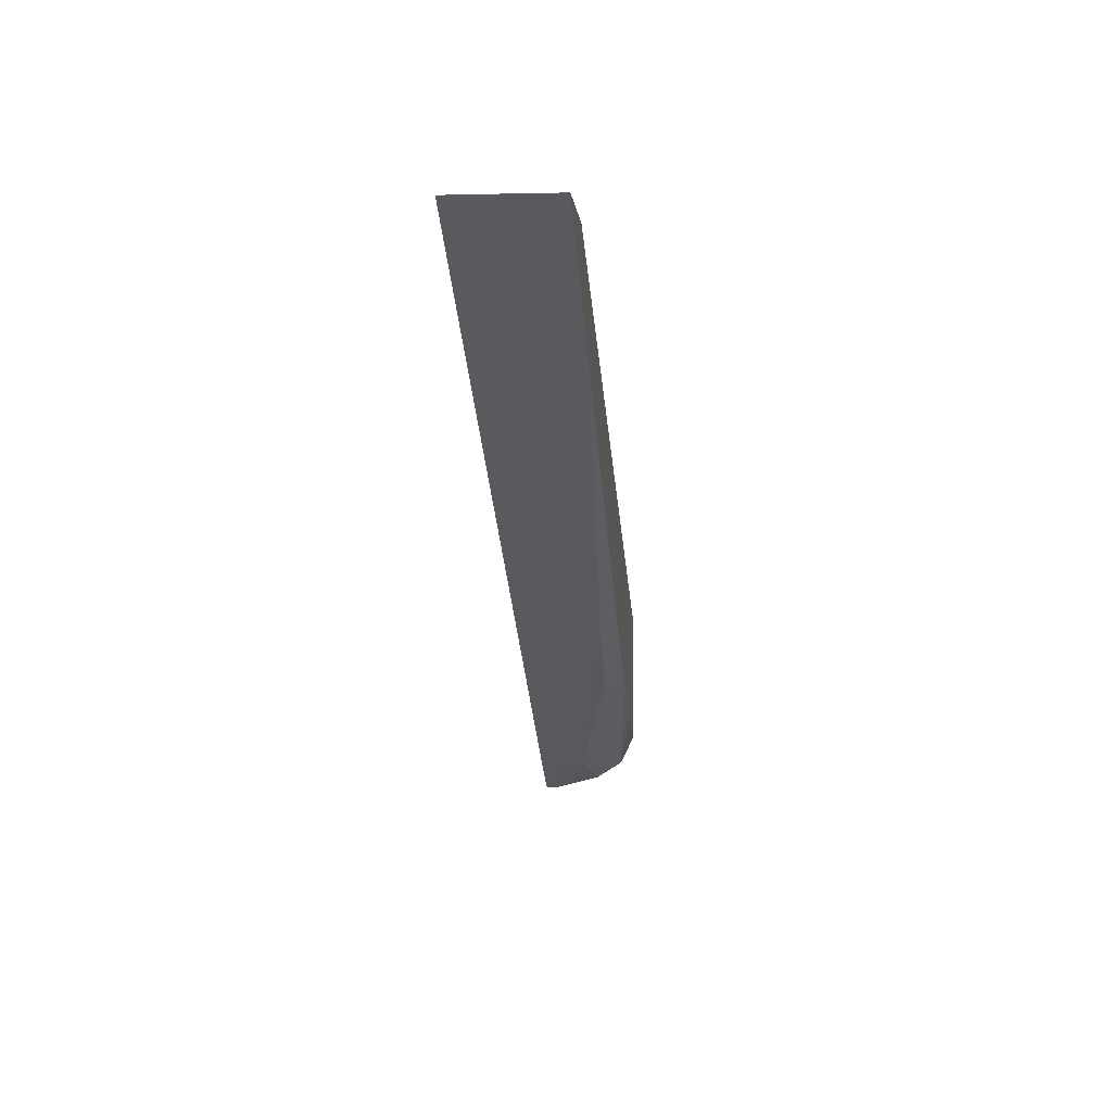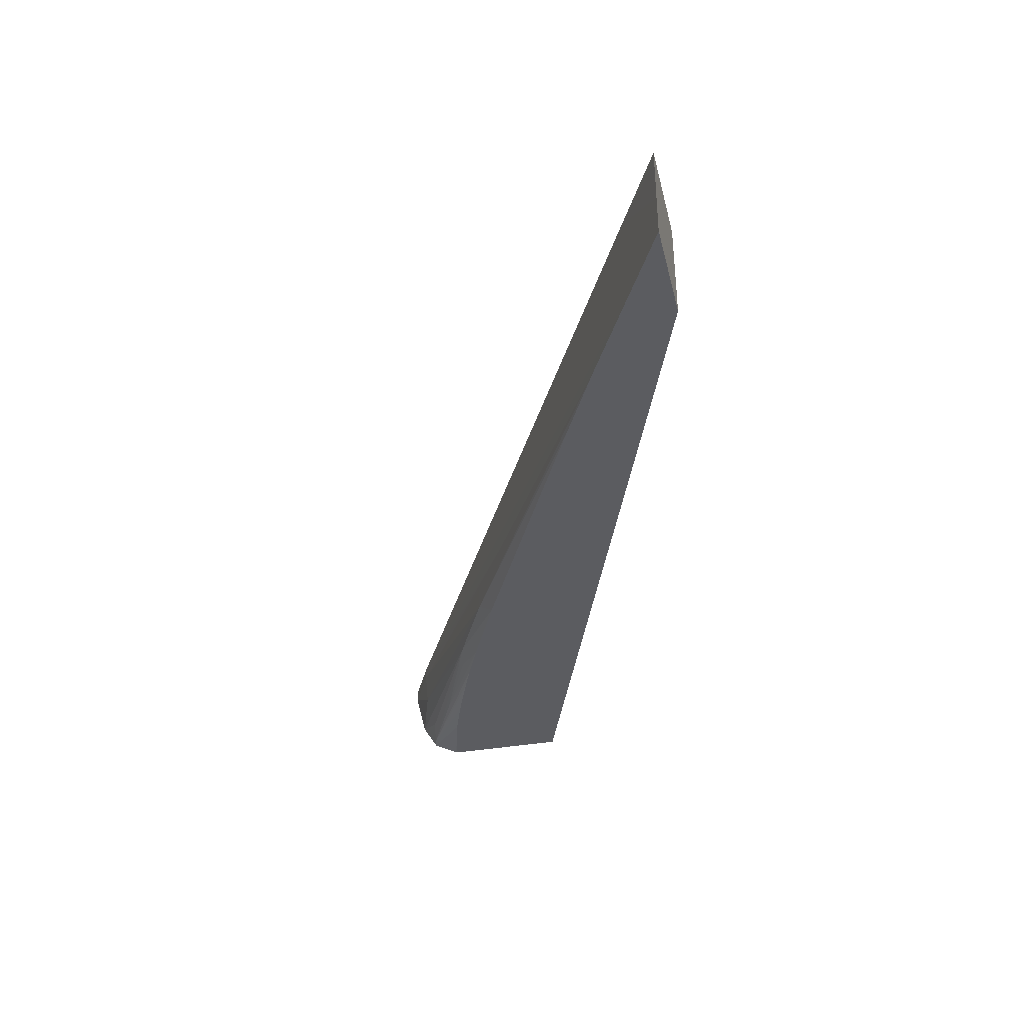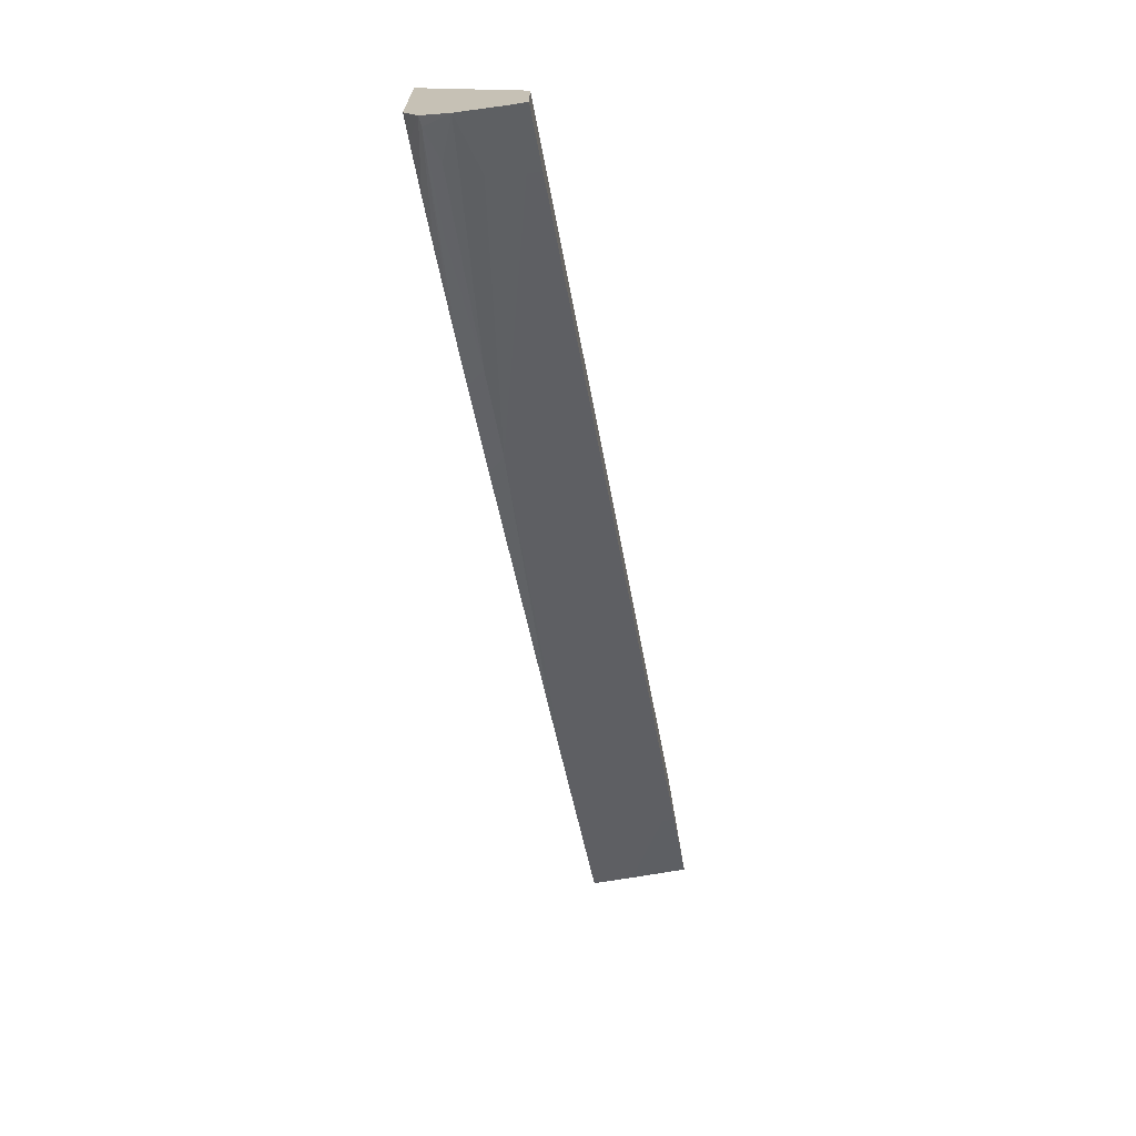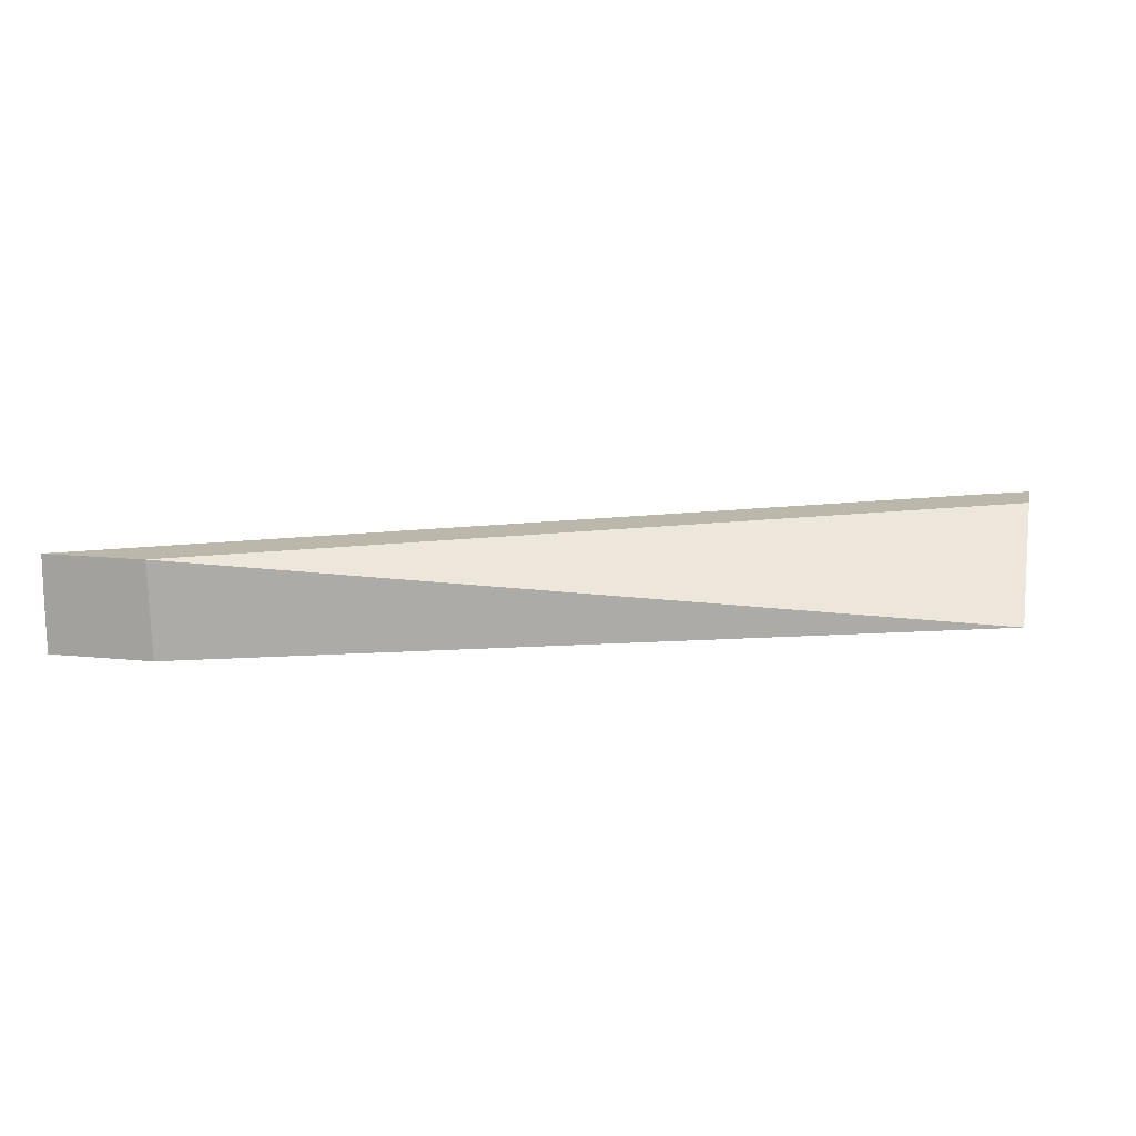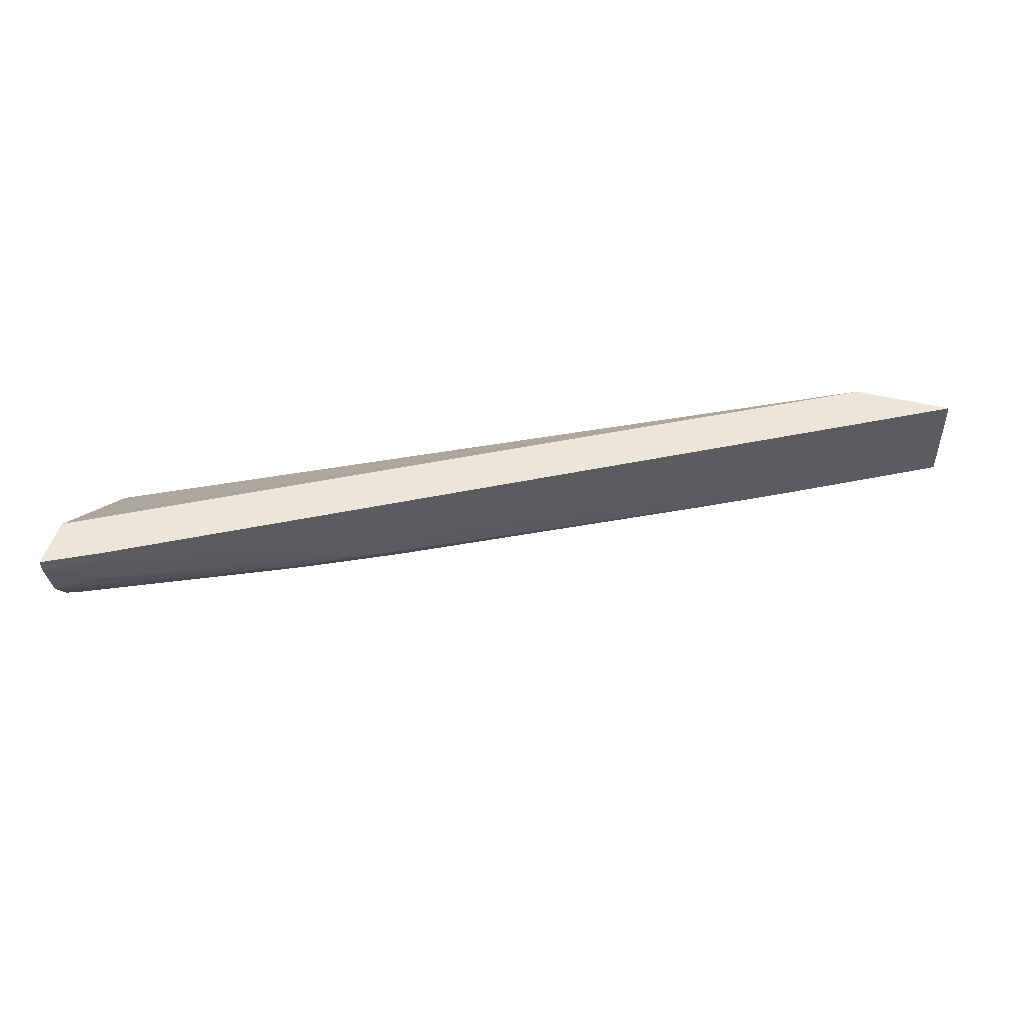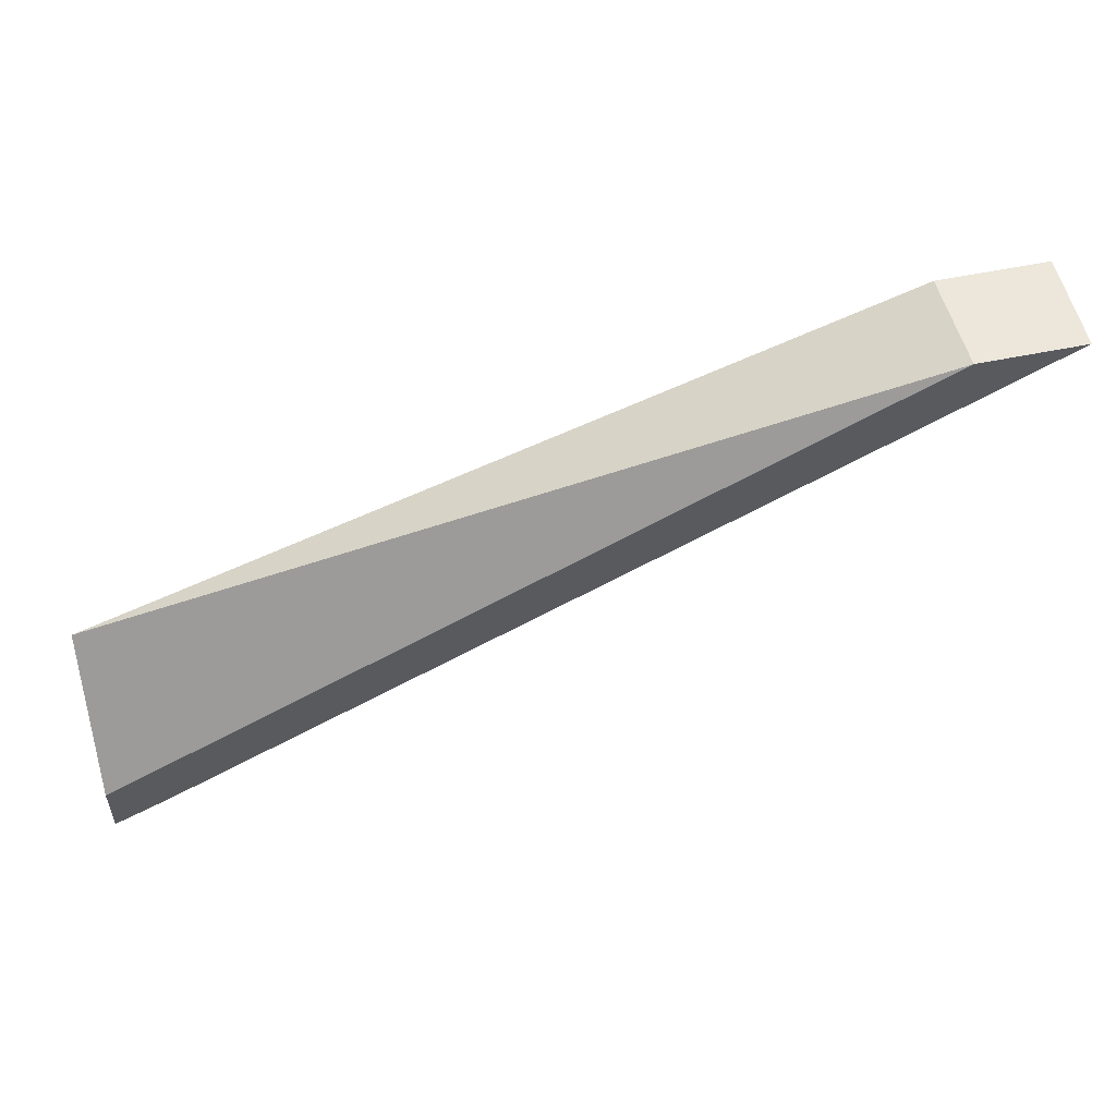
<metadata>
{"format":"obj","ext":"obj","renderer":"f3d","projection":"perspective","resolution":1024,"background":"white","views":[{"elev":-2.8,"azim":94.9,"up":"+Y"},{"elev":-35.3,"azim":103.4,"up":"+Z"},{"elev":-69.5,"azim":-80.2,"up":"+Y"},{"elev":14.5,"azim":-167.5,"up":"+Z"},{"elev":48.4,"azim":15.0,"up":"+Z"},{"elev":54.0,"azim":-12.5,"up":"+Y"}]}
</metadata>
<code>
v 0.1916 -0.01943 -0.05501
v 0.1916 -0.01943 -0.05599
v 0.1916 -0.01943 -0.05394
v 0.1896 -0.02051 -0.05365
v 0.1896 -0.02051 -0.05394
v 0.1896 -0.02051 -0.05501
v 0.1896 -0.02051 -0.05599
v 0.189 -0.01943 -0.05599
v 0.1916 -0.01943 -0.05365
v 0.1761 -0.0277 -0.05365
v 0.1797 -0.02576 -0.05521
v 0.1875 -0.02161 -0.05599
v 0.1714 -0.0302 -0.05365
v 0.1891 -0.01943 -0.05365
v 0.17 -0.02642 -0.05599
v 0.1714 -0.0302 -0.05394
v 0.1776 -0.02687 -0.05501
v 0.1776 -0.02686 -0.05558
v 0.1854 -0.0227 -0.05599
v 0.17 -0.03087 -0.05365
v 0.17 -0.03086 -0.05394
v 0.1889 -0.01951 -0.05365
v 0.17 -0.02948 -0.05599
v 0.17 -0.02954 -0.05365
v 0.1713 -0.03015 -0.0547
v 0.1754 -0.02791 -0.05556
v 0.178 -0.0264 -0.05599
v 0.17 -0.03059 -0.05503
v 0.17 -0.02955 -0.05597
v 0.1706 -0.02936 -0.05599
v 0.1749 -0.02804 -0.05573
v 0.1758 -0.02741 -0.05599
v 0.171 -0.02998 -0.05541
v 0.1703 -0.03015 -0.05564
v 0.1725 -0.02911 -0.05571
v 0.17 -0.03019 -0.05566
v 0.1717 -0.02907 -0.05599
v 0.1749 -0.02783 -0.05599
v 0.1727 -0.02869 -0.05599
v 0.1741 -0.02816 -0.05599
f 1 2 8
f 1 8 14
f 1 14 9
f 1 9 3
f 1 3 4
f 1 4 5
f 1 5 6
f 1 6 7
f 1 7 2
f 2 7 12
f 2 12 19
f 2 19 27
f 2 27 32
f 2 32 38
f 2 38 40
f 2 40 39
f 2 39 37
f 2 37 30
f 2 30 23
f 2 23 15
f 2 15 8
f 3 9 4
f 4 9 14
f 4 14 22
f 4 22 24
f 4 24 20
f 4 20 13
f 4 13 10
f 4 10 5
f 5 10 6
f 6 10 7
f 7 11 12
f 7 10 13
f 7 13 11
f 8 15 14
f 11 13 16
f 11 16 17
f 11 17 18
f 11 18 12
f 12 18 19
f 13 20 21
f 13 21 16
f 14 15 22
f 15 23 29
f 15 29 36
f 15 36 28
f 15 28 21
f 15 21 20
f 15 20 24
f 15 24 22
f 16 21 25
f 16 25 18
f 16 18 17
f 18 25 26
f 18 26 27
f 18 27 19
f 21 28 25
f 23 30 29
f 25 28 26
f 26 31 32
f 26 32 27
f 26 28 33
f 26 33 34
f 26 34 35
f 26 35 31
f 28 36 34
f 28 34 33
f 29 30 36
f 30 37 36
f 31 35 32
f 32 35 38
f 34 36 39
f 34 39 40
f 34 40 38
f 34 38 35
f 36 37 39

</code>
